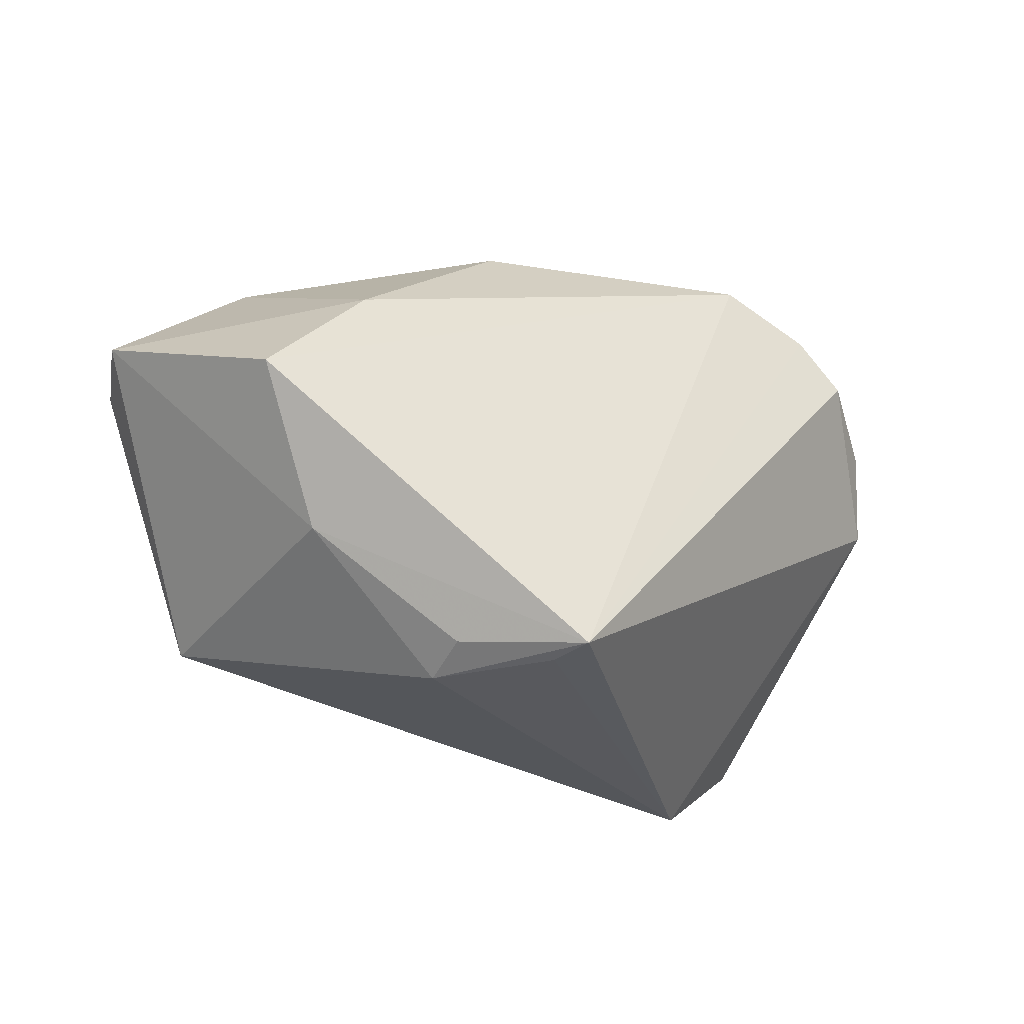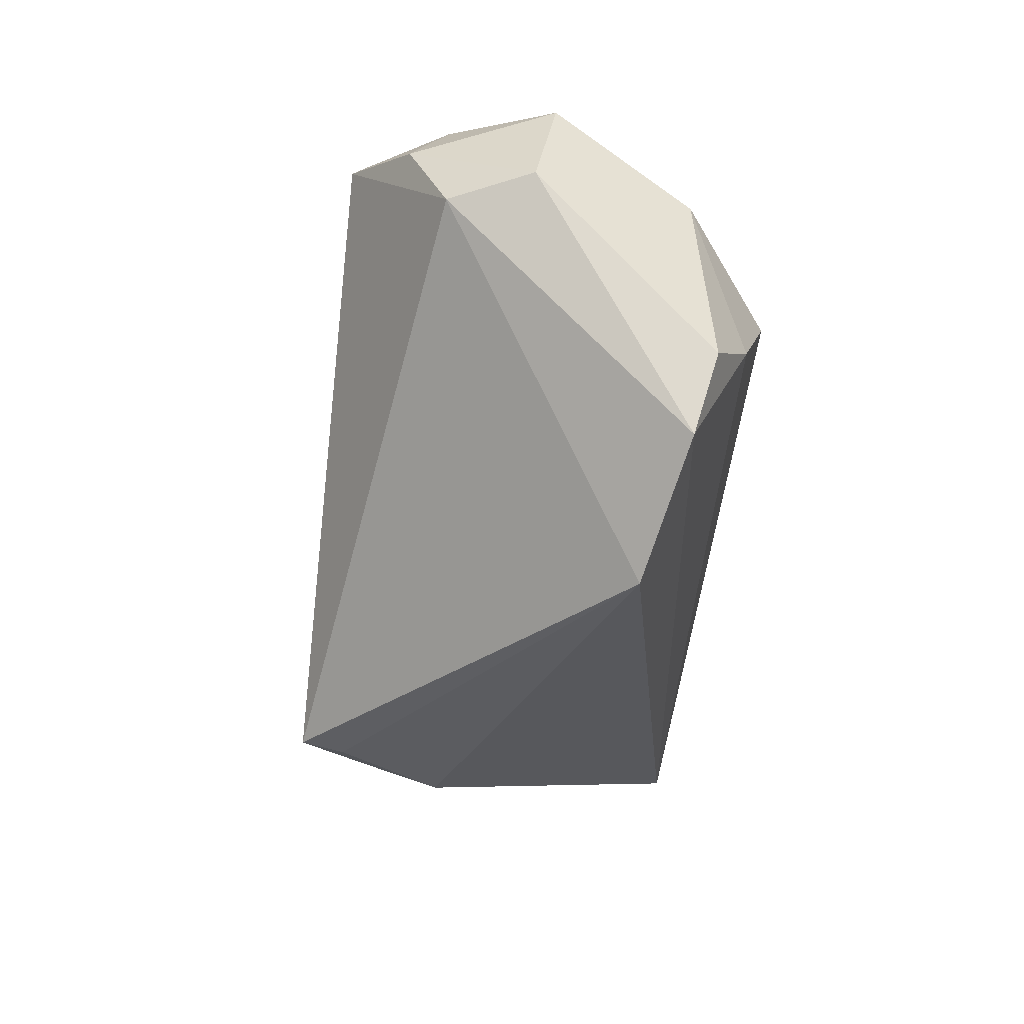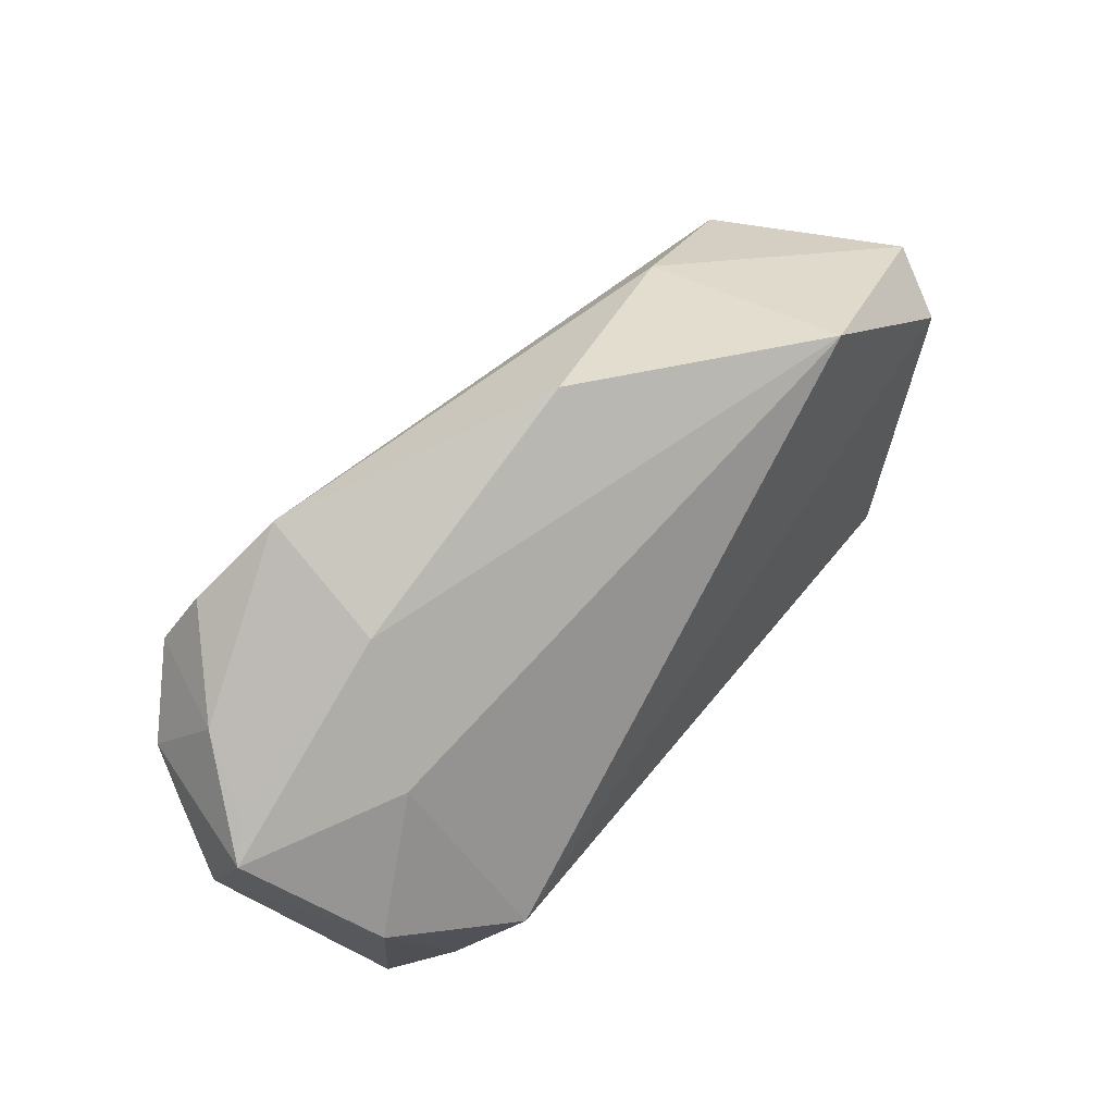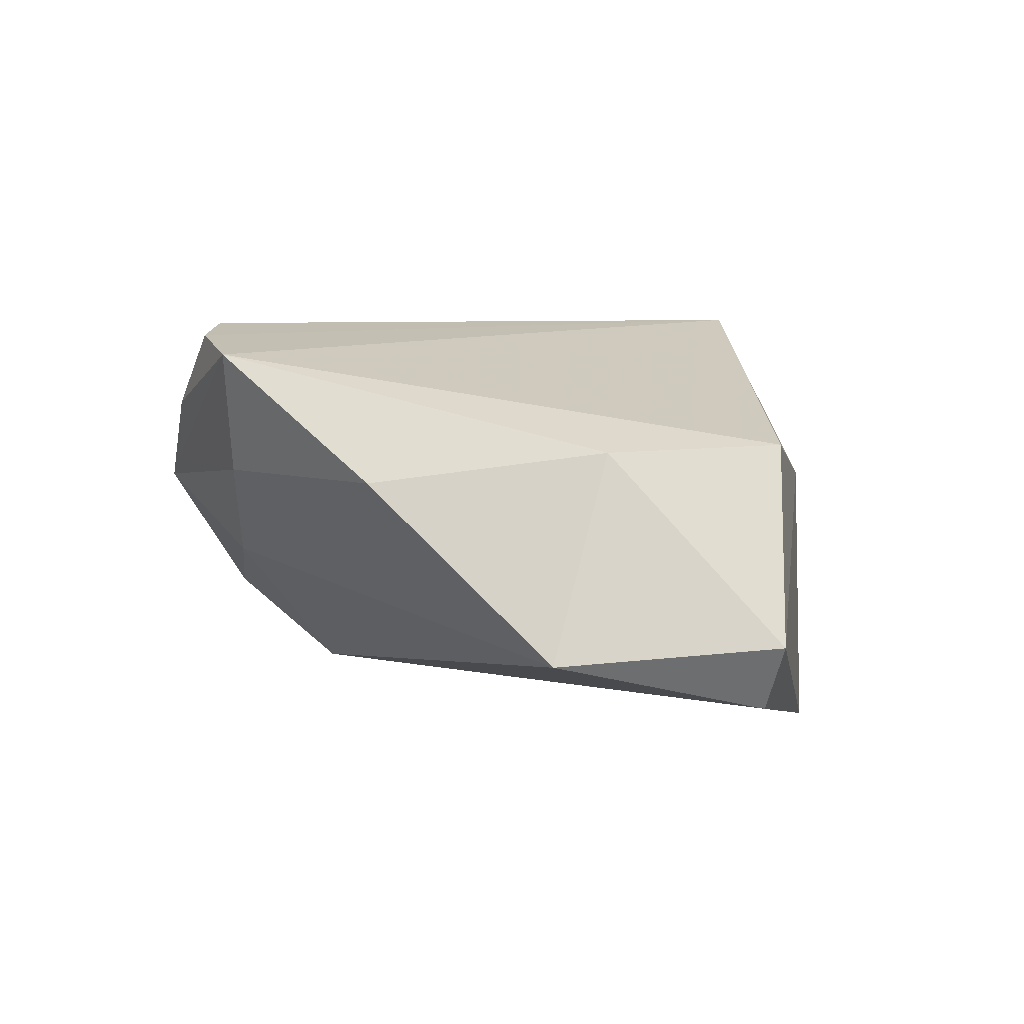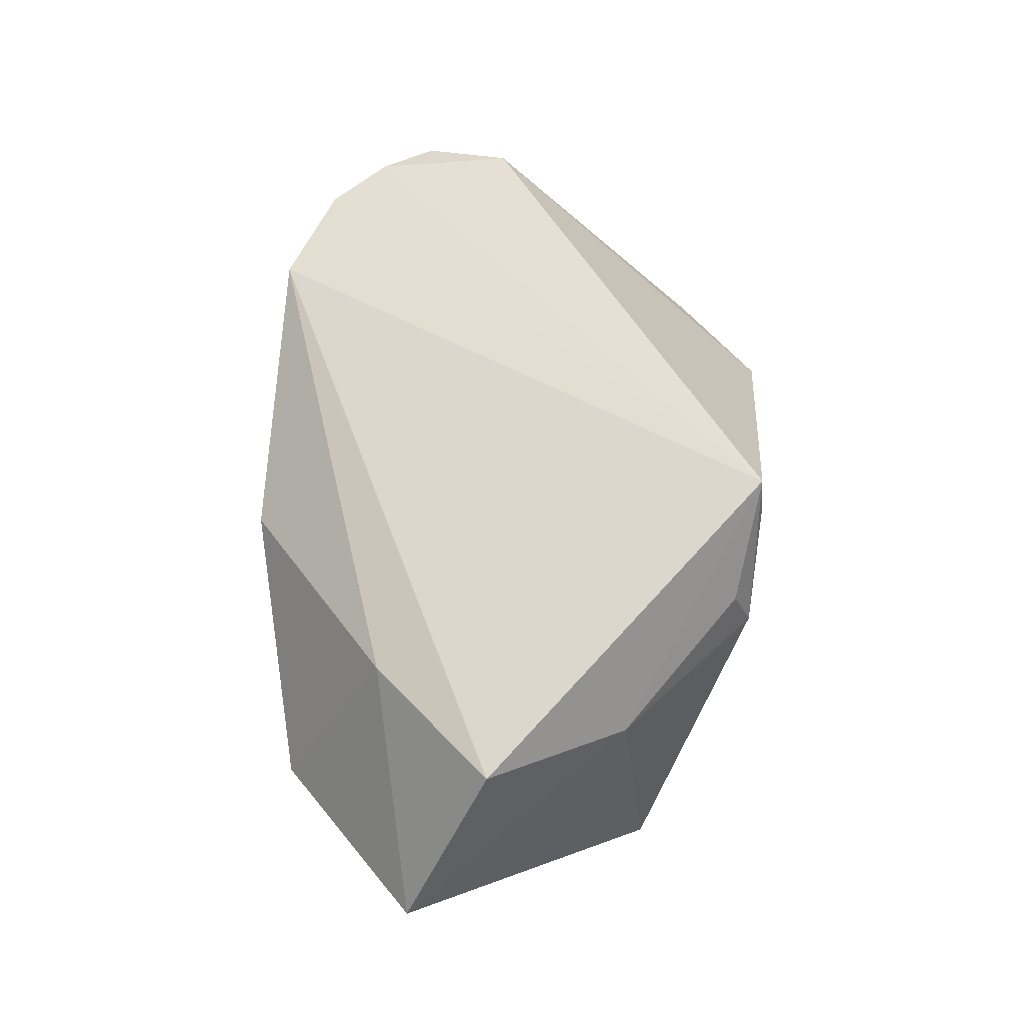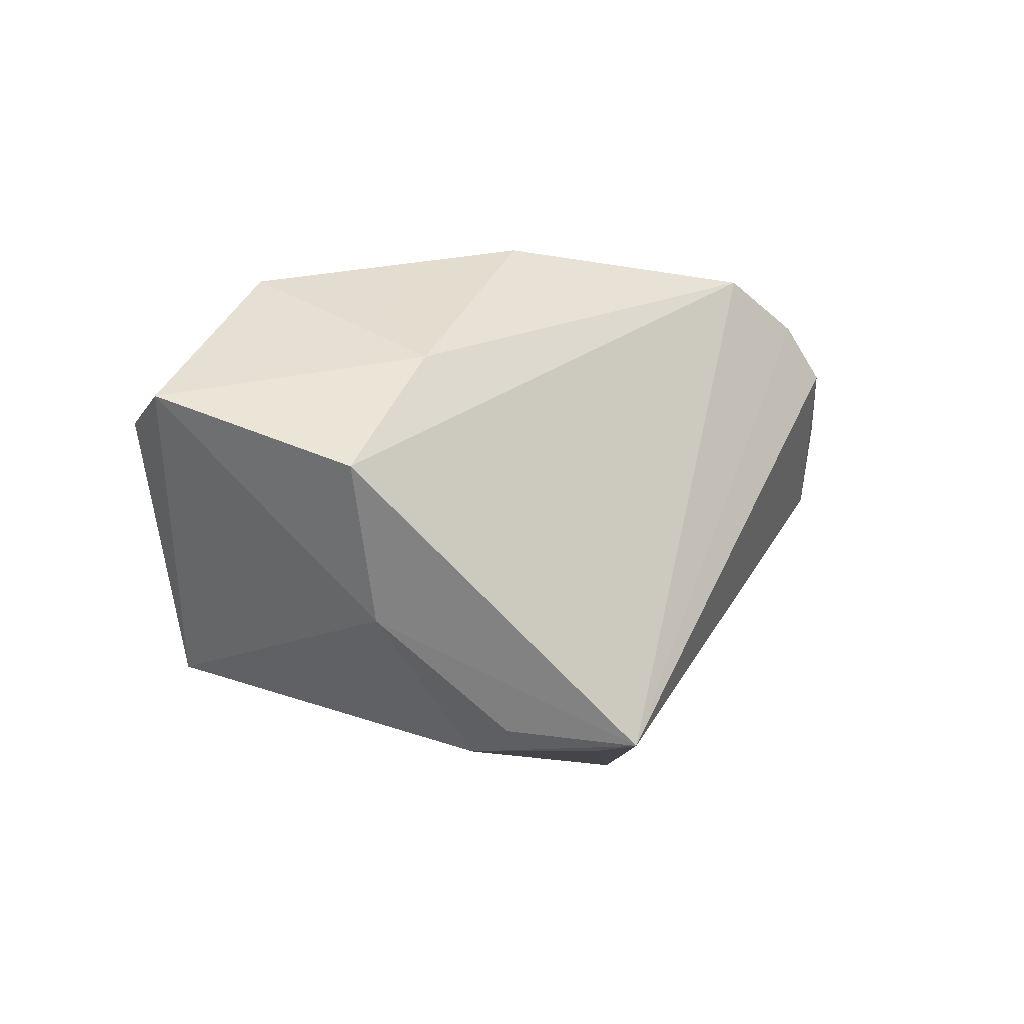
<metadata>
{"format":"obj","ext":"obj","renderer":"f3d","projection":"perspective","resolution":1024,"background":"white","views":[{"elev":-30.0,"azim":-37.6,"up":"+Y"},{"elev":-34.5,"azim":82.1,"up":"+Y"},{"elev":79.2,"azim":129.9,"up":"+Y"},{"elev":8.8,"azim":-131.4,"up":"+Z"},{"elev":57.3,"azim":-83.9,"up":"+Z"},{"elev":-9.0,"azim":-52.1,"up":"+Y"}]}
</metadata>
<code>
v -0.04121 -0.02263 -0.02816
v 0.04528 -0.005729 -0.02319
v 0.01985 0.03707 0.02444
v 0.05315 -0.01256 -0.01737
v -0.05513 -0.0009865 0.01479
v 0.05788 0.01006 0.005642
v 0.05299 0.008662 0.01629
v -0.03976 0.01591 0.01367
v -0.01432 -0.03475 0.0226
v -0.06553 0.009305 -0.009418
v -0.02441 -0.03226 0.01523
v 0.03865 0.02521 0.02781
v -0.04279 -0.01871 0.008273
v 0.0229 0.03361 0.006745
v 0.03378 0.025 -0.007675
v -0.06077 0.007637 -0.01852
v 0.0325 0.032 0.02648
v 0.04353 0.02961 0.01522
v -0.01476 0.03694 0.008895
v 0.03471 -0.03475 -0.01038
v 0.04927 0.01457 -0.01614
v 0.03622 0.006029 -0.02816
v 0.04916 0.02673 0.00554
v -0.04406 0.02956 -0.01258
v 0.05003 -0.02283 -0.01452
v 0.04915 0.01968 0.02085
v -0.01325 -0.03419 0.02828
v -0.02347 -0.03475 0.008566
v 0.05392 0.02495 0.002258
f 27 3 5
f 20 28 1
f 9 20 27
f 27 28 9
f 9 28 20
f 10 5 8
f 8 5 3
f 27 5 13
f 13 1 28
f 13 5 10
f 10 1 13
f 10 8 24
f 24 15 22
f 3 23 14
f 15 24 14
f 29 15 14
f 14 23 29
f 7 12 27
f 27 20 7
f 18 23 3
f 29 23 18
f 2 1 22
f 21 15 29
f 22 15 21
f 29 6 21
f 6 4 21
f 21 2 22
f 4 2 21
f 11 28 27
f 27 13 11
f 11 13 28
f 16 1 10
f 10 24 16
f 22 1 16
f 16 24 22
f 3 14 19
f 19 14 24
f 19 8 3
f 19 24 8
f 12 7 26
f 29 18 26
f 26 18 12
f 26 6 29
f 26 7 6
f 25 4 6
f 6 7 25
f 25 7 20
f 25 2 4
f 20 1 25
f 1 2 25
f 17 18 3
f 12 18 17
f 17 3 27
f 27 12 17

</code>
